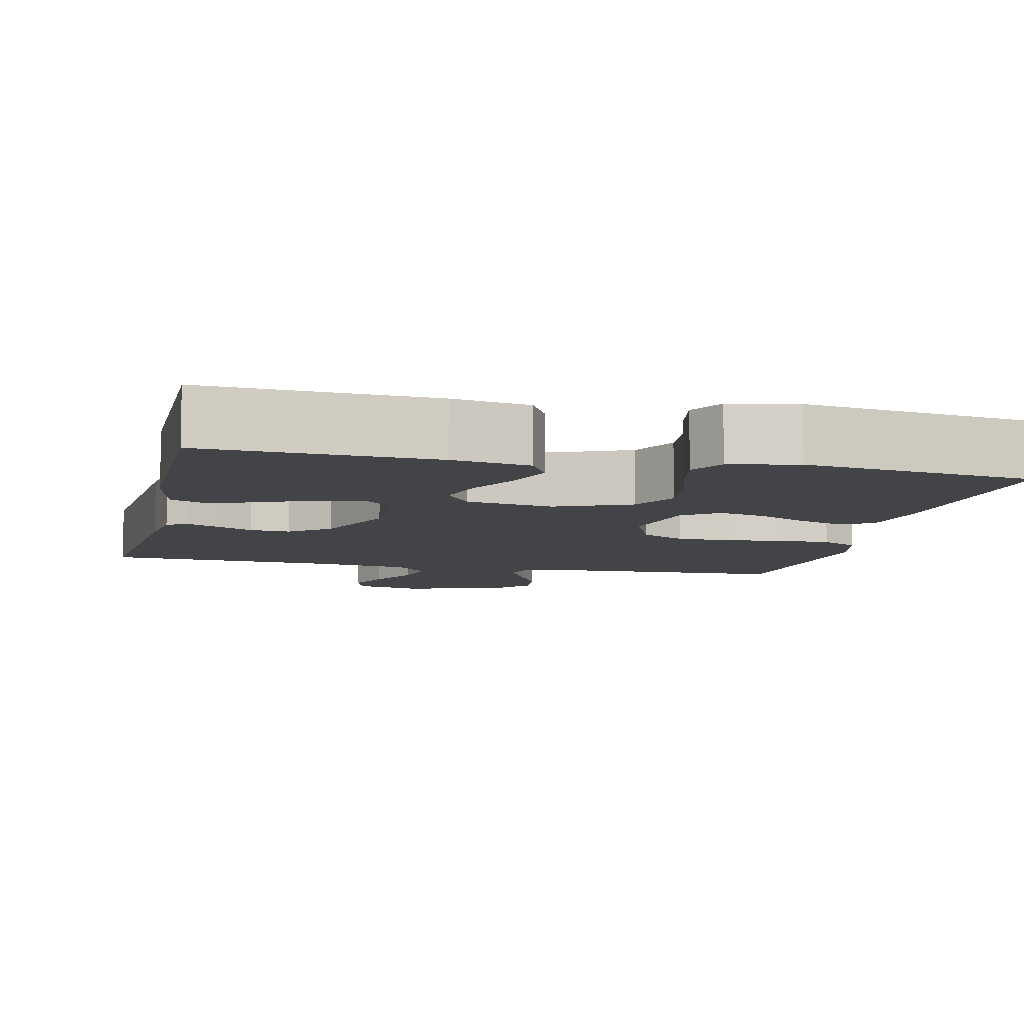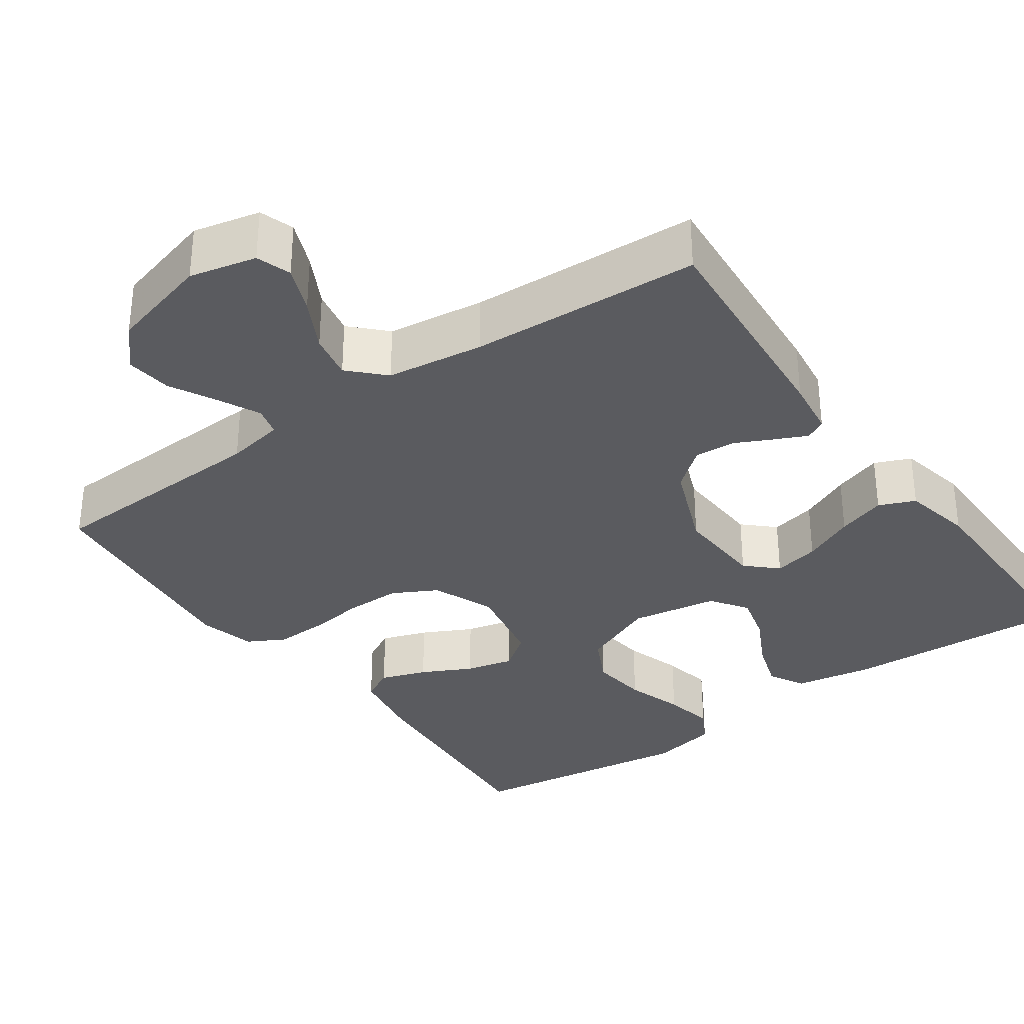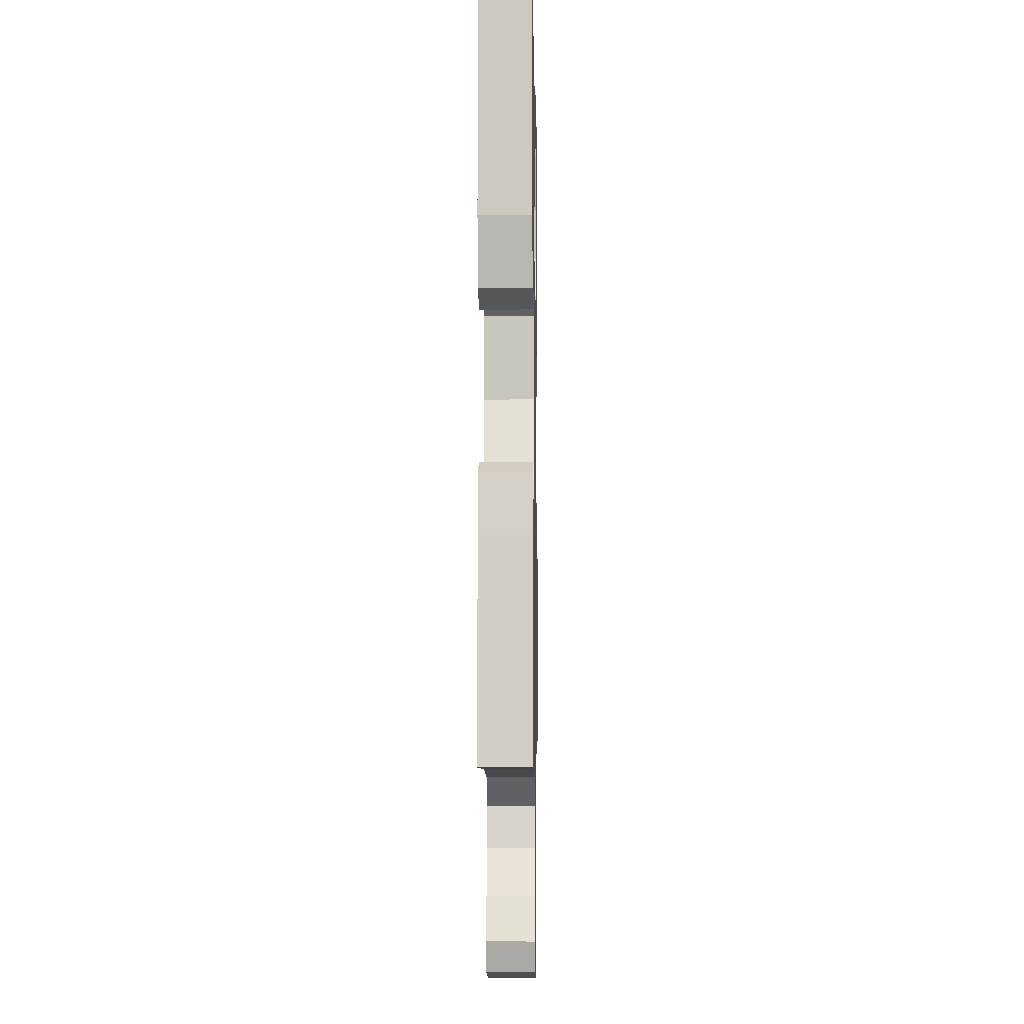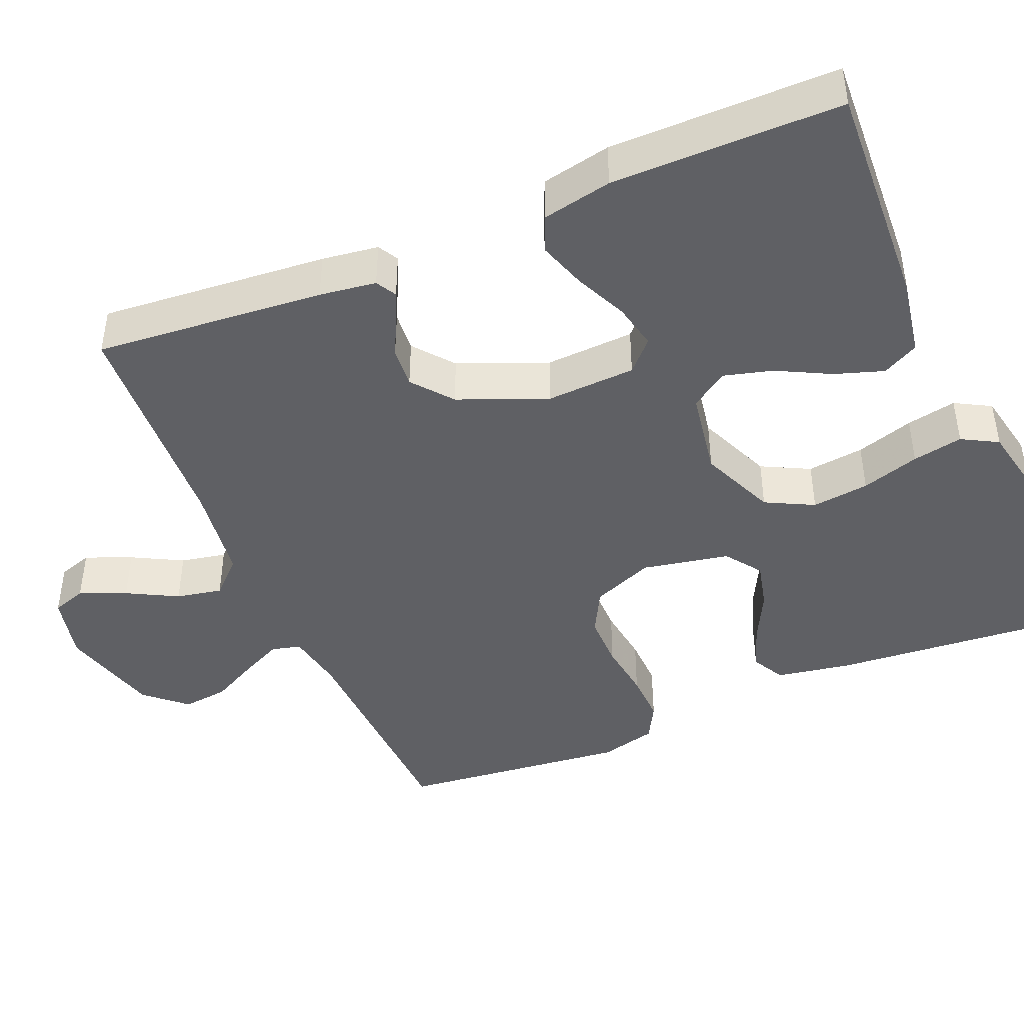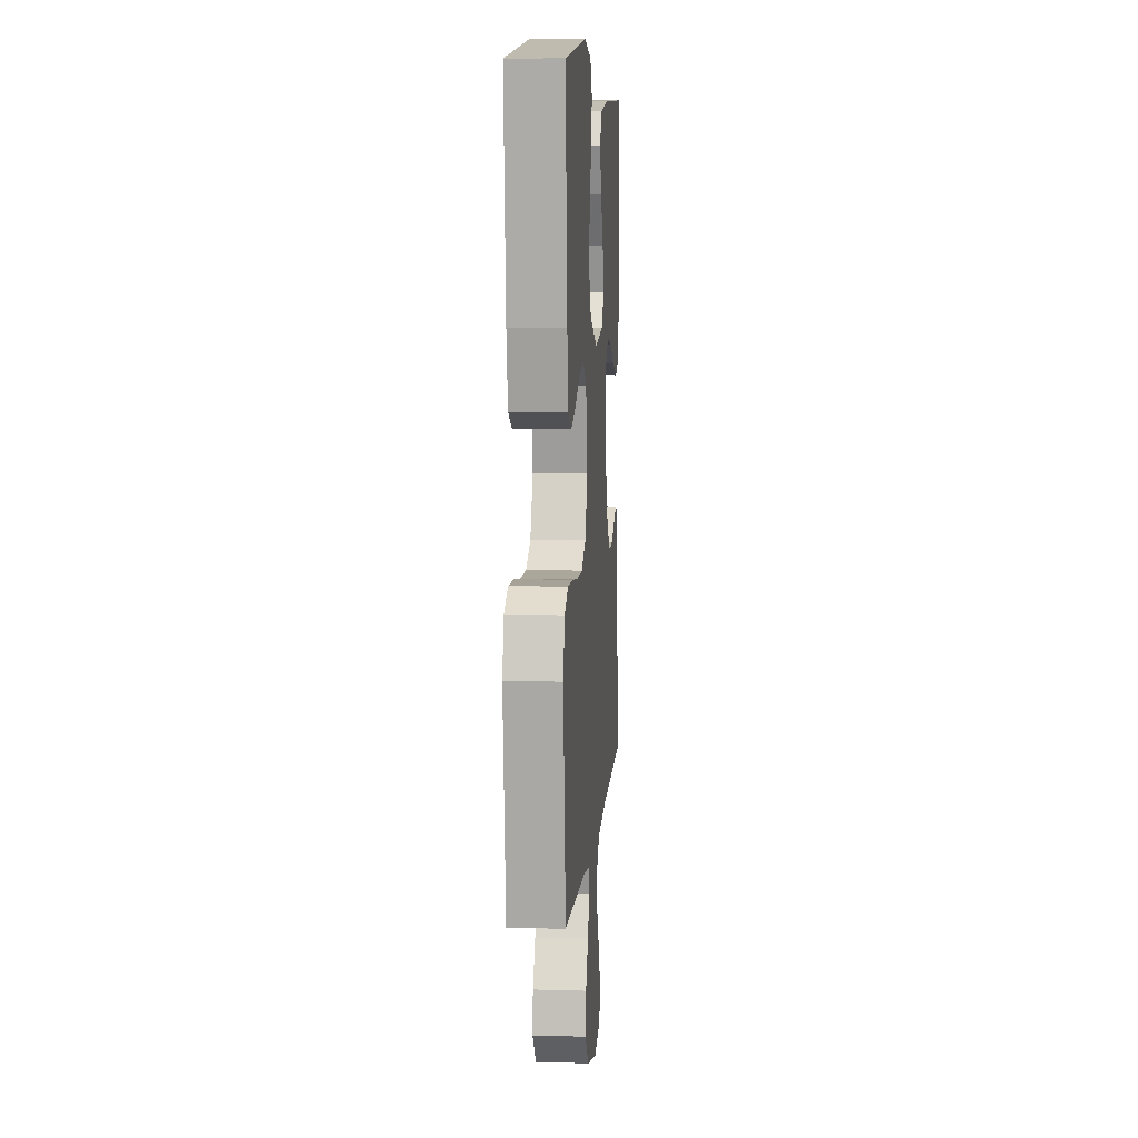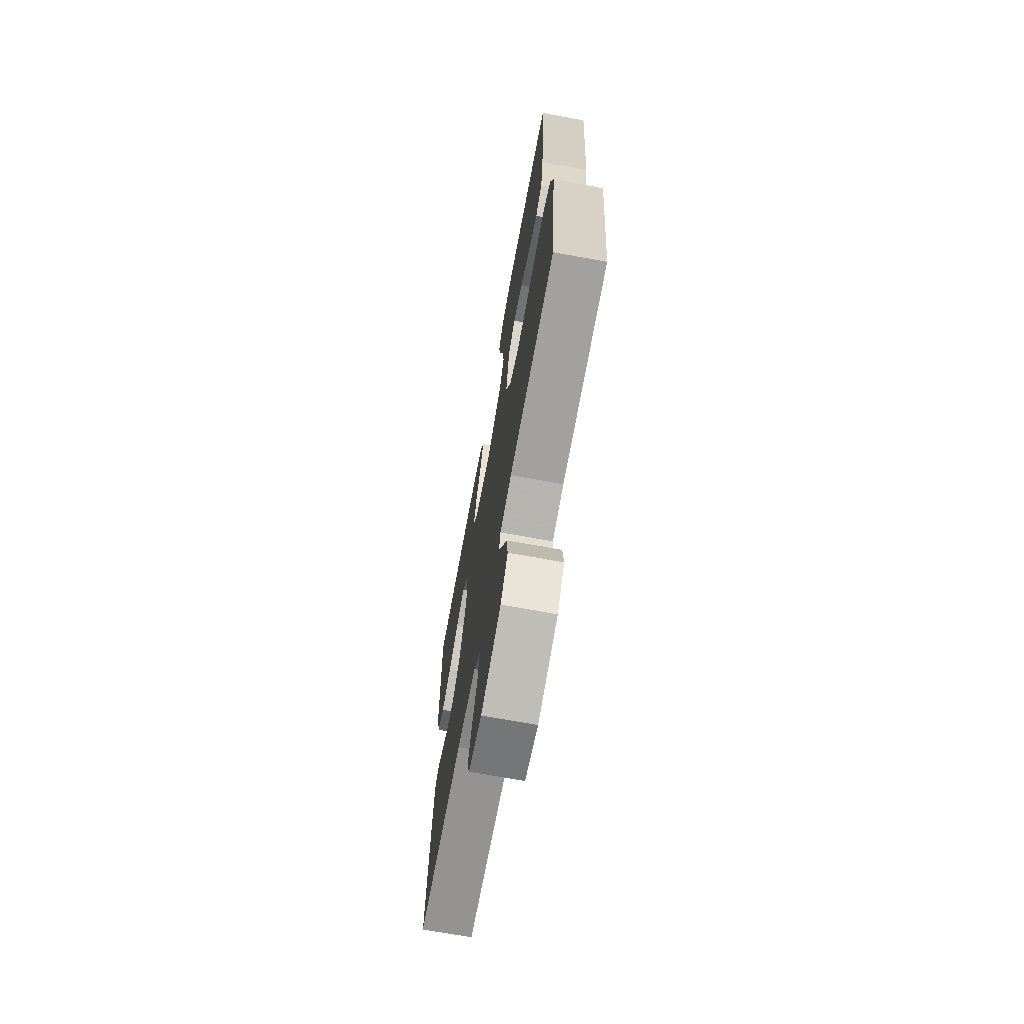
<metadata>
{"format":"obj","ext":"obj","renderer":"f3d","projection":"perspective","resolution":1024,"background":"white","views":[{"elev":-8.1,"azim":-12.8,"up":"+Y"},{"elev":-33.1,"azim":-144.6,"up":"+Y"},{"elev":-4.0,"azim":-89.0,"up":"+Z"},{"elev":-43.9,"azim":-67.2,"up":"+Y"},{"elev":8.1,"azim":94.6,"up":"+Z"},{"elev":-69.8,"azim":79.7,"up":"+Z"}]}
</metadata>
<code>
v 0.5 0.07 0.5
v 0.476 0.07 0.2
v 0.459 0.07 0.102
v 0.416 0.07 0.079
v 0.356 0.07 0.1
v 0.291 0.07 0.133
v 0.229 0.07 0.148
v 0.182 0.07 0.114
v 0.16 0.07 0
v 0.193 0.07 -0.081
v 0.251 0.07 -0.112
v 0.323 0.07 -0.112
v 0.398 0.07 -0.102
v 0.465 0.07 -0.1
v 0.513 0.07 -0.126
v 0.532 0.07 -0.2
v 0.5 0.07 -0.5
v 0.2 0.07 -0.513
v 0.124 0.07 -0.527
v 0.114 0.07 -0.565
v 0.14 0.07 -0.619
v 0.172 0.07 -0.68
v 0.179 0.07 -0.74
v 0.132 0.07 -0.793
v 0 0.07 -0.829
v -0.087 0.07 -0.809
v -0.102 0.07 -0.764
v -0.077 0.07 -0.703
v -0.042 0.07 -0.637
v -0.03 0.07 -0.577
v -0.073 0.07 -0.533
v -0.2 0.07 -0.516
v -0.5 0.07 -0.5
v -0.475 0.07 -0.2
v -0.465 0.07 -0.126
v -0.438 0.07 -0.111
v -0.397 0.07 -0.13
v -0.348 0.07 -0.154
v -0.295 0.07 -0.158
v -0.243 0.07 -0.116
v -0.196 0.07 0
v -0.202 0.07 0.117
v -0.241 0.07 0.154
v -0.301 0.07 0.141
v -0.369 0.07 0.11
v -0.433 0.07 0.089
v -0.48 0.07 0.109
v -0.499 0.07 0.2
v -0.5 0.07 0.5
v -0.2 0.07 0.485
v -0.098 0.07 0.467
v -0.073 0.07 0.42
v -0.094 0.07 0.356
v -0.13 0.07 0.286
v -0.147 0.07 0.222
v -0.114 0.07 0.174
v 0 0.07 0.155
v 0.099 0.07 0.197
v 0.131 0.07 0.26
v 0.122 0.07 0.335
v 0.098 0.07 0.411
v 0.085 0.07 0.477
v 0.111 0.07 0.524
v 0.2 0.07 0.542
v 0.5 0 0.5
v 0.476 0 0.2
v 0.459 0 0.102
v 0.416 0 0.079
v 0.356 0 0.1
v 0.291 0 0.133
v 0.229 0 0.148
v 0.182 0 0.114
v 0.16 0 0
v 0.193 0 -0.081
v 0.251 0 -0.112
v 0.323 0 -0.112
v 0.398 0 -0.102
v 0.465 0 -0.1
v 0.513 0 -0.126
v 0.532 0 -0.2
v 0.5 0 -0.5
v 0.2 0 -0.513
v 0.124 0 -0.527
v 0.114 0 -0.565
v 0.14 0 -0.619
v 0.172 0 -0.68
v 0.179 0 -0.74
v 0.132 0 -0.793
v 0 0 -0.829
v -0.087 0 -0.809
v -0.102 0 -0.764
v -0.077 0 -0.703
v -0.042 0 -0.637
v -0.03 0 -0.577
v -0.073 0 -0.533
v -0.2 0 -0.516
v -0.5 0 -0.5
v -0.475 0 -0.2
v -0.465 0 -0.126
v -0.438 0 -0.111
v -0.397 0 -0.13
v -0.348 0 -0.154
v -0.295 0 -0.158
v -0.243 0 -0.116
v -0.196 0 0
v -0.202 0 0.117
v -0.241 0 0.154
v -0.301 0 0.141
v -0.369 0 0.11
v -0.433 0 0.089
v -0.48 0 0.109
v -0.499 0 0.2
v -0.5 0 0.5
v -0.2 0 0.485
v -0.098 0 0.467
v -0.073 0 0.42
v -0.094 0 0.356
v -0.13 0 0.286
v -0.147 0 0.222
v -0.114 0 0.174
v 0 0 0.155
v 0.099 0 0.197
v 0.131 0 0.26
v 0.122 0 0.335
v 0.098 0 0.411
v 0.085 0 0.477
v 0.111 0 0.524
v 0.2 0 0.542
f 60 61 62 63
f 59 60 63 64
f 51 52 53 54
f 51 54 55
f 50 51 55
f 49 50 55
f 48 49 55 56
f 44 45 46 47
f 43 44 47 48
f 35 36 37 38
f 33 34 35 38
f 32 33 38 39
f 31 32 39 40
f 26 27 28 29
f 24 25 26 29
f 24 29 30
f 21 22 23 24
f 20 21 24 30
f 19 20 30 31
f 15 16 17 18
f 12 13 14 15
f 11 12 15 18
f 10 11 18 19
f 3 4 5 6
f 3 6 7
f 2 3 7
f 59 64 1 2
f 58 59 2 7
f 57 58 7 8
f 43 48 56 57
f 42 43 57 8
f 41 42 8 9
f 19 31 40 41
f 9 10 19 41
f 127 126 125 124
f 128 127 124 123
f 118 117 116 115
f 119 118 115
f 119 115 114
f 119 114 113
f 120 119 113 112
f 111 110 109 108
f 112 111 108 107
f 102 101 100 99
f 102 99 98 97
f 103 102 97 96
f 104 103 96 95
f 93 92 91 90
f 93 90 89 88
f 94 93 88
f 88 87 86 85
f 94 88 85 84
f 95 94 84 83
f 82 81 80 79
f 79 78 77 76
f 82 79 76 75
f 83 82 75 74
f 70 69 68 67
f 71 70 67
f 71 67 66
f 66 65 128 123
f 71 66 123 122
f 72 71 122 121
f 121 120 112 107
f 72 121 107 106
f 73 72 106 105
f 105 104 95 83
f 105 83 74 73
f 1 65 66 2
f 2 66 67 3
f 3 67 68 4
f 4 68 69 5
f 5 69 70 6
f 6 70 71 7
f 7 71 72 8
f 8 72 73 9
f 9 73 74 10
f 10 74 75 11
f 11 75 76 12
f 12 76 77 13
f 13 77 78 14
f 14 78 79 15
f 15 79 80 16
f 16 80 81 17
f 17 81 82 18
f 18 82 83 19
f 19 83 84 20
f 20 84 85 21
f 21 85 86 22
f 22 86 87 23
f 23 87 88 24
f 24 88 89 25
f 25 89 90 26
f 26 90 91 27
f 27 91 92 28
f 28 92 93 29
f 29 93 94 30
f 30 94 95 31
f 31 95 96 32
f 32 96 97 33
f 33 97 98 34
f 34 98 99 35
f 35 99 100 36
f 36 100 101 37
f 37 101 102 38
f 38 102 103 39
f 39 103 104 40
f 40 104 105 41
f 41 105 106 42
f 42 106 107 43
f 43 107 108 44
f 44 108 109 45
f 45 109 110 46
f 46 110 111 47
f 47 111 112 48
f 48 112 113 49
f 49 113 114 50
f 50 114 115 51
f 51 115 116 52
f 52 116 117 53
f 53 117 118 54
f 54 118 119 55
f 55 119 120 56
f 56 120 121 57
f 57 121 122 58
f 58 122 123 59
f 59 123 124 60
f 60 124 125 61
f 61 125 126 62
f 62 126 127 63
f 63 127 128 64
f 64 128 65 1

</code>
